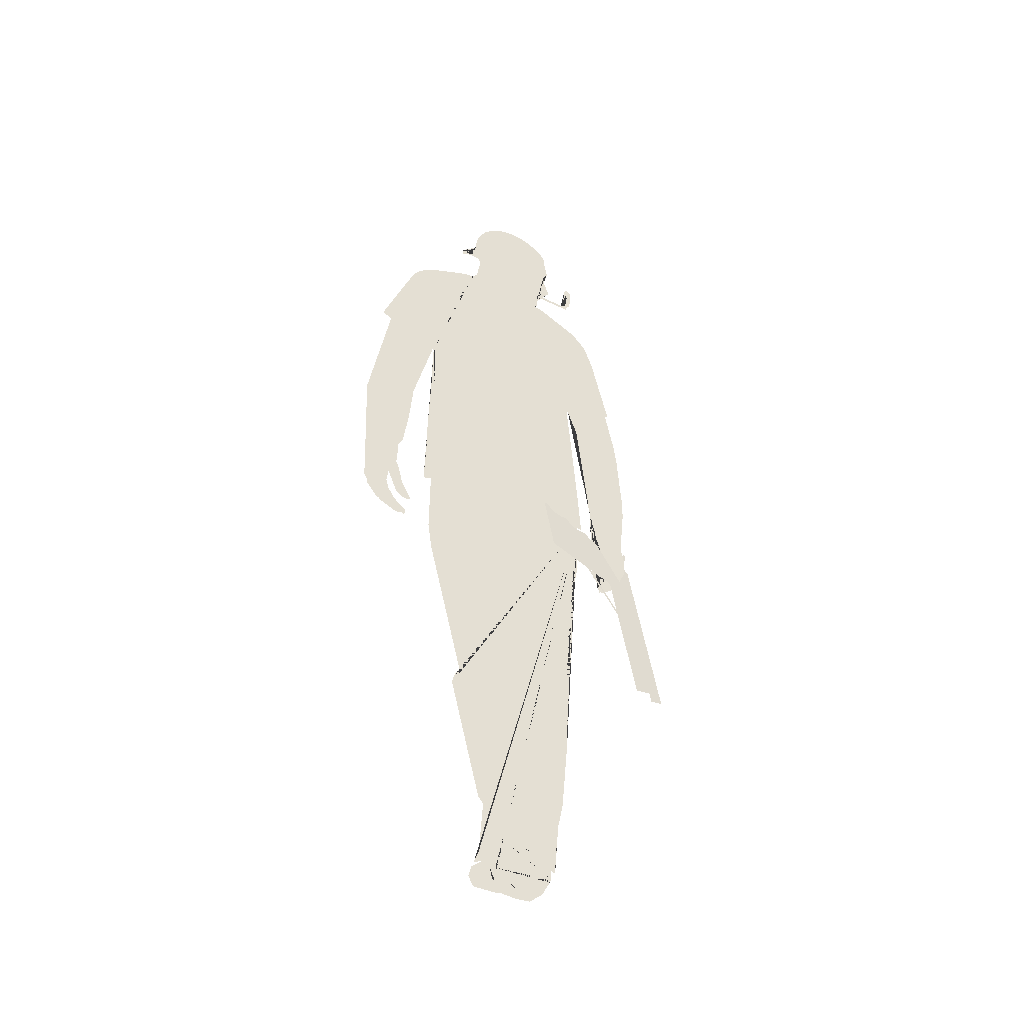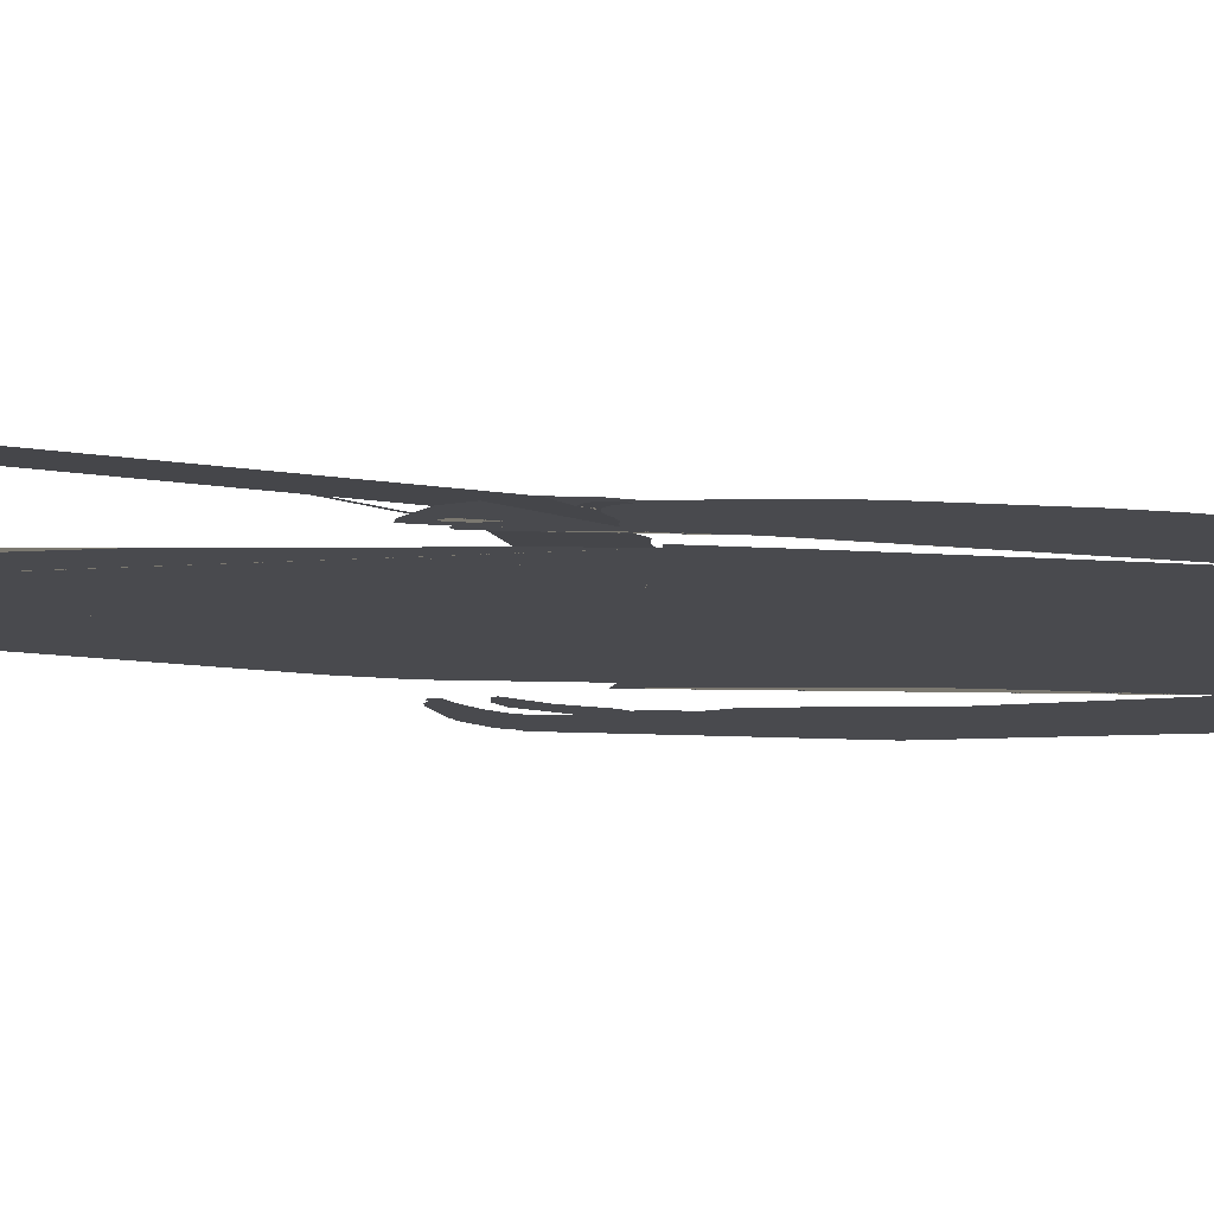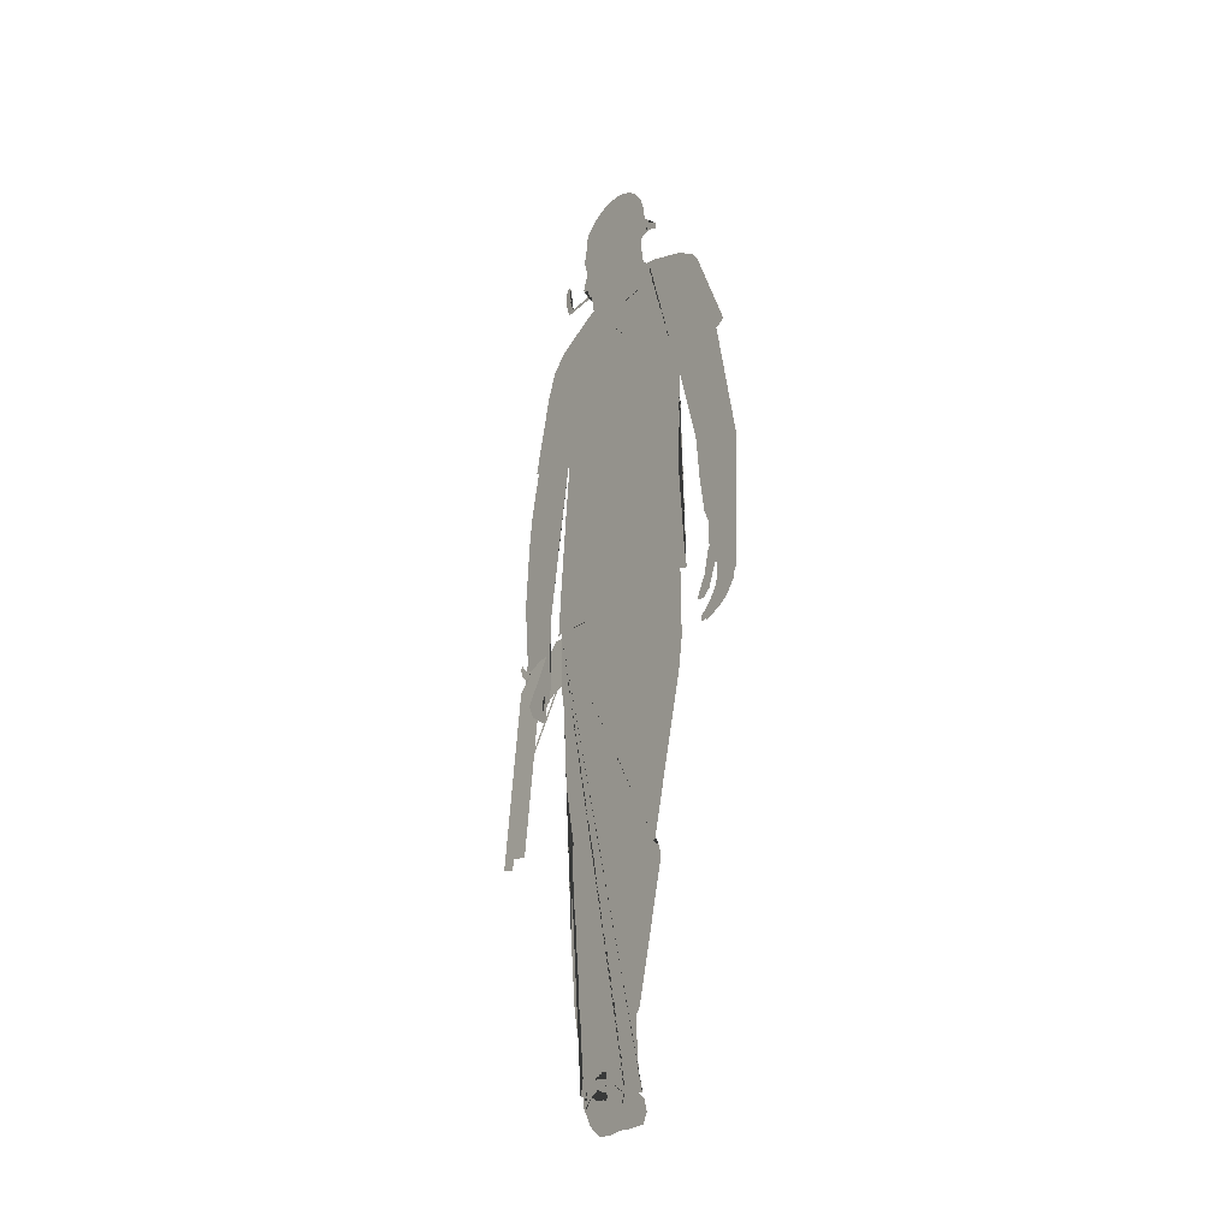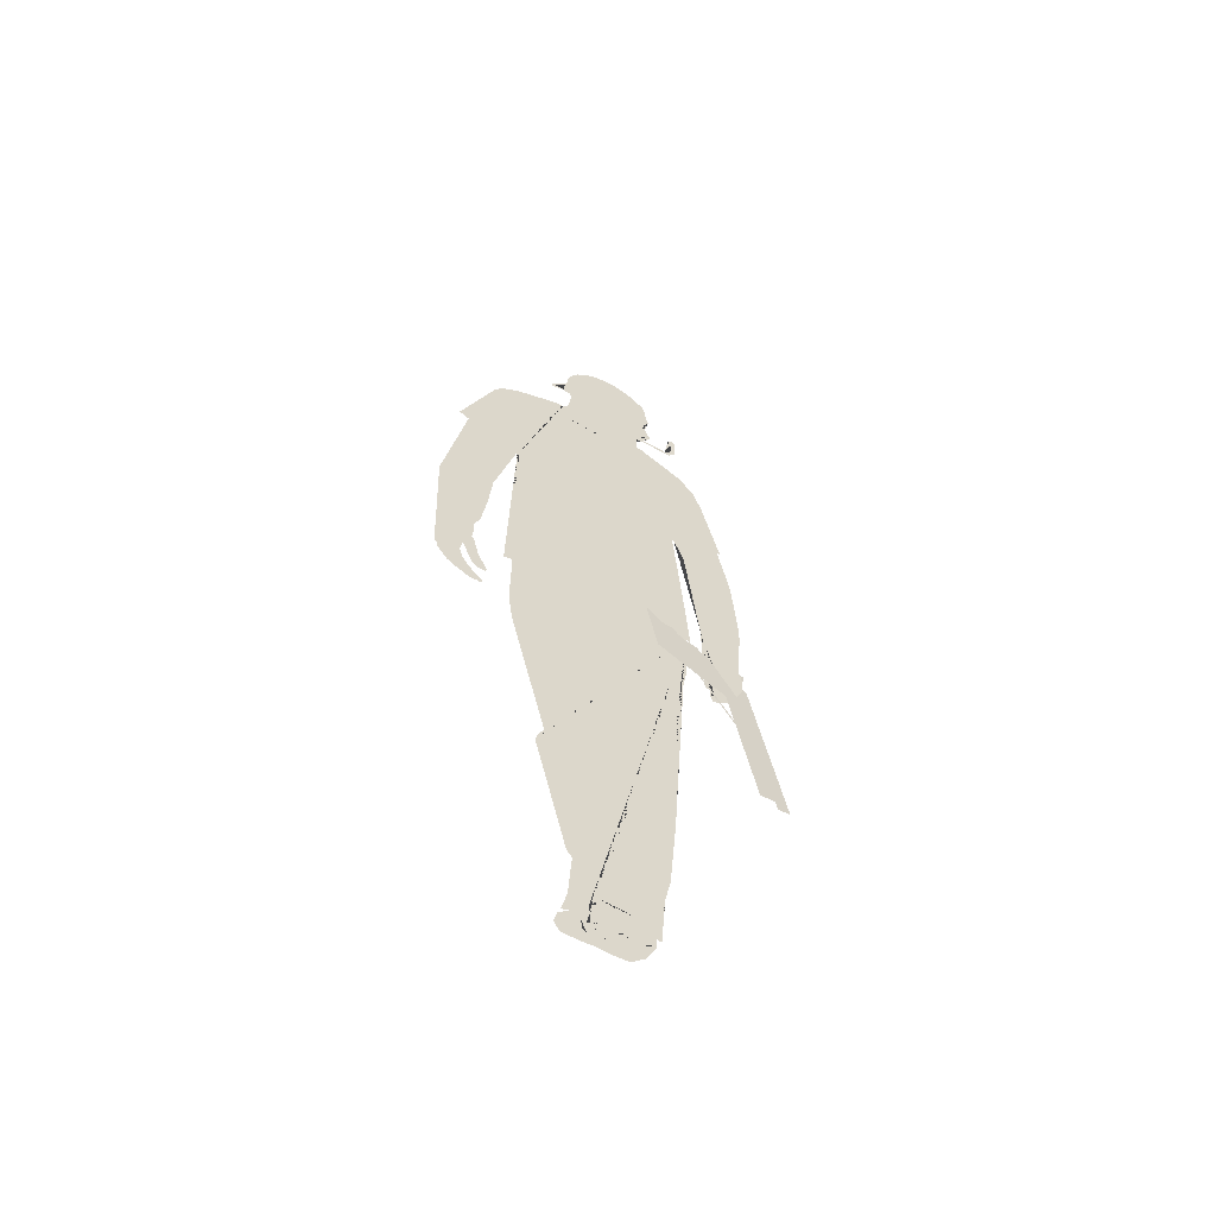
<metadata>
{"format":"obj","ext":"obj","renderer":"f3d","projection":"perspective","resolution":1024,"background":"white","views":[{"elev":-41.3,"azim":13.0,"up":"+Y"},{"elev":-57.0,"azim":88.8,"up":"+Z"},{"elev":-26.8,"azim":-81.7,"up":"+Y"},{"elev":-57.7,"azim":12.9,"up":"+Y"}]}
</metadata>
<code>
g Mesh1 Component_1_1 Bryce1 Model
v 29.57 21 -29.18
v 29.51 20.98 -29.11
v 27.43 34.5 -27.71
v 27.52 34.41 -27.79
f 1 2 3 4
v 27.5 30.94 -27.57
f 5 3 2
v 26.18 31.58 -26.18
f 6 3 5
v 25.98 31.67 -25.97
f 7 3 6
v 23.74 32.75 -23.63
f 8 3 7
v 27.09 34.7 -27.35
f 8 9 3
v 26.98 34.68 -27.24
f 8 10 9
v 26.88 34.67 -27.12
f 8 11 10
v 26.77 34.68 -27.01
f 8 12 11
v 26.67 34.7 -26.9
f 8 13 12
v 26.57 34.73 -26.79
f 8 14 13
v 26.47 34.78 -26.69
f 8 15 14
v 26.37 34.84 -26.59
f 8 16 15
v 26.28 34.92 -26.49
f 8 17 16
v 26.19 35.01 -26.4
f 8 18 17
v 26.1 35.1 -26.32
f 8 19 18
v 26.03 35.21 -26.24
f 8 20 19
v 25.96 35.33 -26.17
f 8 21 20
v 25.79 35.42 -26
f 8 22 21
v 25.69 35.4 -25.89
f 8 23 22
v 25.59 35.39 -25.78
f 8 24 23
v 25.48 35.4 -25.67
f 8 25 24
v 25.38 35.42 -25.56
f 8 26 25
v 25.28 35.46 -25.45
f 8 27 26
v 25.18 35.51 -25.34
f 8 28 27
v 25.08 35.57 -25.24
f 8 29 28
v 24.98 35.64 -25.15
f 8 30 29
v 24.9 35.73 -25.06
f 8 31 30
v 24.81 35.83 -24.97
f 8 32 31
v 24.74 35.94 -24.9
f 8 33 32
v 24.66 36.06 -24.83
f 8 34 33
v 24.5 36.15 -24.66
f 8 35 34
v 24.4 36.12 -24.55
f 8 36 35
v 24.3 36.12 -24.43
f 8 37 36
v 24.19 36.12 -24.32
f 8 38 37
v 24.09 36.15 -24.21
f 8 39 38
v 23.98 36.18 -24.1
f 8 40 39
v 23.88 36.23 -24
f 8 41 40
v 23.79 36.29 -23.9
f 8 42 41
v 23.69 36.37 -23.8
f 8 43 42
v 23.6 36.45 -23.71
f 8 44 43
v 23.52 36.55 -23.63
f 8 45 44
v 23.44 36.66 -23.55
f 8 46 45
v 23.37 36.78 -23.48
f 8 47 46
v 23.1 36.93 -23.2
f 47 8 48
v 27.97 27.93 -27.88
f 6 49 7
v 27.91 28.32 -27.84
f 49 6 50
f 50 2 49
f 5 2 50
v 29.05 20.86 -28.61
f 49 2 51
v 27.61 34.34 -27.89
f 52 1 4
v 27.76 33.92 -28.03
f 1 52 53
v 27.76 33.99 -28.03
f 53 52 54
v 27.77 34.05 -28.05
f 54 52 55
v 27.8 34.1 -28.08
f 55 52 56
v 28.1 33.89 -28.39
v 28.08 33.83 -28.37
v 28.18 33.75 -28.47
v 28.09 33.74 -28.37
v 28.06 33.77 -28.34
v 28.03 33.73 -28.3
v 27.99 33.7 -28.26
v 27.95 33.69 -28.21
v 27.9 33.69 -28.16
v 27.86 33.72 -28.12
v 27.82 33.75 -28.08
v 27.79 33.8 -28.05
v 27.77 33.86 -28.03
v 27.7 34.29 -27.99
v 27.83 34.15 -28.11
v 27.87 34.18 -28.16
v 27.91 34.19 -28.2
v 27.95 34.18 -28.25
v 28 34.16 -28.3
v 28.03 34.13 -28.34
v 28.07 34.08 -28.36
v 28.09 34.02 -28.38
v 28.1 33.95 -28.39
f 57 58 59 60 61 62 63 64 65 66 67 68 69 53 54 55 56 52 70 71 72 73 74 75 76 77 78 79
v 28.26 33.79 -28.56
v 27.81 34.26 -28.1
v 27.91 34.25 -28.21
v 28.01 34.26 -28.32
v 28.11 34.3 -28.42
v 28.2 34.36 -28.53
v 28.28 34.44 -28.62
v 28.36 34.54 -28.71
v 28.42 34.65 -28.78
v 28.47 34.78 -28.84
v 28.47 34.81 -28.84
v 28.47 34.85 -28.85
v 28.48 34.87 -28.86
v 28.5 34.9 -28.88
v 28.51 34.92 -28.9
v 28.53 34.93 -28.92
v 28.56 34.93 -28.95
v 28.58 34.92 -28.97
v 28.6 34.91 -28.99
v 28.62 34.88 -29.01
v 28.63 34.86 -29.02
v 28.64 34.83 -29.03
v 28.65 34.7 -29.03
v 28.65 34.57 -29.03
v 28.64 34.44 -29.01
v 28.62 34.31 -28.97
v 28.58 34.2 -28.93
v 28.54 34.09 -28.87
v 28.48 33.99 -28.8
v 28.41 33.91 -28.73
v 28.34 33.84 -28.65
f 80 59 58 57 79 78 77 76 75 74 73 72 71 70 81 82 83 84 85 86 87 88 89 90 91 92 93 94 95 96 97 98 99 100 101 102 103 104 105 106 107 108 109 110
f 60 62 61
f 62 60 63
v 28.75 32.97 -29.03
f 63 60 111
f 63 111 64
v 28.11 32.91 -28.34
f 64 111 112
v 28.83 32.12 -29.07
f 112 111 113
v 28.95 31.38 -29.15
f 113 111 114
v 30.66 20.52 -30.32
f 114 111 115
v 29.18 29.91 -29.31
f 114 115 116
v 29.29 29.18 -29.38
f 116 115 117
v 29.38 28.6 -29.44
f 117 115 118
v 29.88 21.08 -29.52
f 118 115 119
v 29.99 20.35 -29.59
f 119 115 120
f 1 118 119
v 28.64 29.41 -28.7
f 1 121 118
v 28.55 29.99 -28.64
f 1 122 121
v 28.53 30.15 -28.62
f 1 123 122
v 28.44 30.72 -28.56
f 1 124 123
v 28.34 31.43 -28.5
f 1 125 124
v 28.3 31.63 -28.47
f 1 126 125
v 28.22 32.19 -28.41
f 1 127 126
v 28.2 32.37 -28.4
f 1 128 127
f 1 112 128
f 1 64 112
f 1 65 64
f 1 66 65
f 1 67 66
f 1 68 67
f 1 69 68
f 1 53 69
v 28.91 31.58 -29.12
f 128 112 113 129
f 113 114 129
f 127 129 114
f 129 127 128
v 29.03 30.83 -29.21
f 114 130 126 127
f 114 116 130
v 29.06 30.64 -29.22
f 130 116 131
v 29.14 30.11 -29.27
f 131 116 132
f 124 132 116
v 28.42 30.9 -28.55
f 132 124 133
f 124 125 133
f 133 125 131 132
f 125 130 131
f 130 125 126
v 29.27 29.34 -29.36
f 116 134 123 124
f 116 117 134
f 122 134 117
f 134 122 123
f 118 121 122 117
g Mesh2 Bryce1 Model
v 20.4 4.172 -20.93
v 19.93 3.274 -20.49
v 19.97 2.478 -20.52
v 20.06 3.114 -20.61
v 20.42 3.657 -20.95
v 21.03 4.076 -21.53
v 21.74 4.06 -22.2
v 22.44 3.688 -22.88
v 22.88 3.161 -23.3
v 23.1 2.273 -23.5
v 23.05 2.954 -23.46
v 22.77 3.715 -23.19
v 22.52 4.044 -22.95
v 21.91 4.553 -22.37
v 21.33 4.649 -21.82
v 20.87 4.539 -21.38
f 135 136 137 138 139 140 141 142 143 144 145 146 147 148 149 150
v 25.32 35.69 -25.62
v 24.64 35.76 -24.97
v 21.05 35.19 -21.55
v 15.43 34.89 -16.2
v 15.39 30.01 -16.17
v 15.63 27.84 -16.4
v 17.63 17.13 -18.3
v 17.31 16.83 -17.99
v 17.15 16.07 -17.84
v 18.83 7.1 -19.44
v 19.11 6.634 -19.71
v 18.9 2.777 -19.51
v 18.64 1.881 -19.26
v 19.03 2.05 -19.63
v 19.49 2.135 -20.07
v 19.54 1.805 -20.11
v 19.65 1.007 -20.22
v 19.83 0.9121 -20.39
v 19.74 1.349 -20.3
v 19.78 1.531 -20.34
v 23.33 2.861 -23.72
v 23.14 4.084 -23.54
v 23.86 8.563 -24.22
v 24.23 13.89 -24.57
v 24.11 17.48 -24.46
v 24.1 19.84 -24.45
v 24.73 24.08 -25.05
v 25.02 29.8 -25.33
v 25.21 31.23 -25.51
f 151 152 153 154 155 156 157 158 159 160 161 162 163 164 165 166 167 168 169 170 137 136 135 150 149 148 147 146 145 171 172 173 174 175 176 177 178 179
v 15.26 49.41 -16.04
v 15.34 49.41 -16.11
v 15.47 42.8 -16.24
v 15.1 36.51 -15.89
v 14.95 34.69 -15.75
v 25.58 35.66 -25.86
v 25.4 39.12 -25.69
v 25.05 44.78 -25.36
v 24.78 48.72 -25.1
v 24.88 48.74 -25.2
v 25.28 48.82 -25.58
v 27.69 50.08 -27.87
v 27.88 50.19 -28.05
v 26.82 55.9 -27.04
v 26.31 57.71 -26.55
v 25.44 58.89 -25.73
v 23.02 60.35 -23.43
v 22.64 60.44 -23.06
v 22.49 60.19 -22.92
v 22.42 60.08 -22.85
v 21.23 58.97 -21.72
v 20.45 58.71 -20.98
v 19.71 58.65 -20.27
v 19.16 58.75 -19.75
v 18.27 59.26 -18.9
v 17.61 60.23 -18.27
v 17.64 60.53 -18.3
v 17.89 60.85 -18.54
v 17.29 60.7 -17.98
v 15.14 59.48 -15.93
v 14.09 58.55 -14.93
v 13.62 57.67 -14.48
v 11.72 51.39 -12.68
v 12.28 51.04 -13.2
v 14.85 49.41 -15.65
v 15.18 49.41 -15.96
f 180 181 182 183 184 154 153 152 151 185 186 187 188 189 190 191 192 193 194 195 196 197 198 199 200 201 202 203 204 205 206 207 208 209 210 211 212 213 214 215
v 26.26 37.71 -26.5
v 26.35 34.84 -26.59
v 26.33 34.3 -26.58
v 26.24 32.29 -26.49
v 26.3 31.04 -26.55
v 26.43 30.94 -26.67
v 26.66 31.08 -26.89
v 26.85 31.94 -27.07
v 26.84 32.5 -27.06
v 27.02 33.39 -27.23
v 27.2 32.53 -27.4
v 27.23 31.81 -27.43
v 27.01 30.93 -27.23
v 26.59 30.14 -26.82
v 26.71 29.68 -26.93
v 26.78 29.77 -27
v 26.93 29.79 -27.15
v 27.81 30.66 -27.98
v 28.51 32.58 -28.65
v 28.55 34.09 -28.69
v 28.39 35.03 -28.53
v 28.56 37.88 -28.69
v 28.66 38.93 -28.79
v 28.65 40.44 -28.79
v 28.39 45.19 -28.54
v 28.21 46.85 -28.37
v 25.47 46.61 -25.76
v 25.84 42.39 -26.11
f 216 217 218 219 220 221 222 223 224 225 226 227 228 229 230 231 232 233 234 235 236 237 238 239 240 241 191 190 189 242 243
v 22.7 61.25 -23.12
v 22.88 61.9 -23.29
v 22.77 61.9 -23.19
v 22.77 62.15 -23.19
v 22.95 62.15 -23.35
v 22.98 62.27 -23.38
v 23.02 62.73 -23.42
v 23.55 62.87 -23.93
v 23.58 63.12 -23.96
v 23.24 64.27 -23.63
v 23.22 64.84 -23.61
v 23.52 65.53 -23.9
v 23.36 66.53 -23.75
v 23.32 67.01 -23.71
v 18.26 63.51 -18.9
v 18.39 63.06 -19.02
v 18.18 61.28 -18.82
v 20 59.01 -20.55
v 20.94 59.21 -21.45
v 22.56 60.46 -22.99
v 22.71 60.71 -23.13
f 244 245 246 247 248 249 250 251 252 253 254 255 256 257 258 259 260 207 206 205 204 261 262 198 197 263 264
v 24.58 61.9 -24.91
v 24.58 62.15 -24.91
f 245 265 266 248 247 246
v 24.94 62.15 -25.26
v 24.94 61.9 -25.26
f 267 266 265 268
v 18.04 64.92 -18.69
v 18.14 63.96 -18.78
v 17.79 63.73 -18.45
v 17.49 63.66 -18.17
v 17.09 63.74 -17.78
v 17.09 63.25 -17.78
v 17.52 63.54 -18.19
v 17.79 63.6 -18.45
v 23.27 67.49 -23.67
v 23.11 67.86 -23.51
v 22.56 68.46 -22.99
v 21.92 68.87 -22.38
v 21.23 69.06 -21.73
v 20.53 69.02 -21.06
v 19.86 68.76 -20.42
v 19.25 68.28 -19.83
v 18.73 67.61 -19.35
v 18.35 66.8 -18.98
v 18.12 65.89 -18.76
f 269 270 271 272 273 274 275 276 258 257 277 278 279 280 281 282 283 284 285 286 287
f 262 261 204 203 202 201 200 199 198
v 13.26 49.96 -14.14
f 288 214 213
v 13.41 49.72 -14.28
f 289 214 288
v 13.47 49.47 -14.34
f 290 214 289
v 13.48 49.4 -14.35
f 214 290 291
v 12.83 49.48 -13.72
f 292 291 290
v 12.92 49.35 -13.81
f 293 291 292
v 13.37 49.3 -14.24
f 293 294 291
v 13.24 49.1 -14.11
f 293 295 294
v 12.81 49.02 -13.71
f 296 295 293
v 12.71 48.92 -13.61
f 297 295 296
v 13.1 48.77 -13.98
f 297 298 295
v 12.66 48.77 -13.57
f 299 298 297
v 12.62 48.44 -13.53
f 300 298 299
v 13.04 48.19 -13.93
f 300 301 298
v 12.67 48.12 -13.57
f 302 301 300
v 13.1 47.93 -13.99
f 302 303 301
v 13.27 47.63 -14.14
f 302 304 303
v 12.9 47.43 -13.8
f 305 304 302
v 13.39 47.42 -14.26
f 305 306 304
v 13.38 47.18 -14.25
f 305 307 306
v 12.91 46.62 -13.8
f 308 307 305
v 13.32 46.46 -14.2
f 308 309 307
v 12.78 46.29 -13.68
f 310 309 308
v 12.6 46.02 -13.51
f 311 309 310
v 13.19 45.87 -14.07
f 311 312 309
v 12.38 45.76 -13.3
f 313 312 311
v 13.07 45.61 -13.95
f 313 314 312
v 12.33 45.43 -13.25
f 315 314 313
v 12.83 45.42 -13.72
f 315 316 314
v 12.77 45.4 -13.67
f 315 317 316
v 12.73 45.23 -13.63
f 315 318 317
v 12.39 45.07 -13.31
f 319 318 315
v 12.71 44.95 -13.61
f 319 320 318
v 12.5 44.78 -13.41
f 321 320 319
v 12.53 44.48 -13.44
f 322 320 321
v 12.66 44.34 -13.57
f 322 323 320
v 12.58 44.31 -13.49
f 323 322 324
v 11.03 42.16 -12.01
f 325 324 322
v 14.04 43.68 -14.88
f 325 326 324
v 13.82 40.6 -14.67
f 325 327 326
v 13.51 37.84 -14.38
f 325 328 327
v 13.24 37.07 -14.12
f 325 329 328
v 13.1 35.37 -13.98
f 325 330 329
v 11.21 35.19 -12.18
f 331 330 325
v 13.31 34.94 -14.19
f 331 332 330
v 12.74 33.98 -13.64
f 331 333 332
v 12.63 32.98 -13.54
f 331 334 333
v 11.26 32.66 -12.23
f 335 334 331
v 11.43 32.34 -12.4
f 336 334 335
v 12.77 32.26 -13.67
f 336 337 334
v 13.07 31.62 -13.96
f 336 338 337
v 13.46 31.04 -14.33
f 336 339 338
v 12.22 30.85 -13.15
f 340 339 336
v 12.28 30.74 -13.21
f 341 339 340
v 13.91 30.6 -14.75
f 341 342 339
v 13.93 30.33 -14.78
f 341 343 342
v 13.61 30.27 -14.47
f 341 344 343
v 13.25 30.17 -14.13
f 345 344 341
v 13.52 30.13 -14.38
f 344 345 346
v 13.8 30.16 -14.65
f 343 344 347
v 12.06 30.94 -13
v 11.47 31.94 -12.44
f 348 340 336 349
v 13.61 33.38 -14.47
f 333 350 332
v 13.27 32.22 -14.15
f 351 350 333
v 14.16 31.98 -15
f 351 352 350
v 14.05 31.82 -14.89
f 351 353 352
v 13.66 31.81 -14.51
f 353 351 354
v 13.21 35.34 -14.09
f 329 330 355
f 326 323 324
f 323 326 215
f 323 215 320
f 320 215 314
f 314 215 312
f 312 215 309
f 309 215 307
f 307 215 306
f 306 215 304
f 304 215 303
f 303 215 301
f 301 215 298
f 298 215 295
f 295 215 294
f 294 215 214
f 294 214 291
f 320 314 318
f 318 314 316
f 318 316 317
f 325 322 319
f 319 322 321
f 325 319 315
v 12.27 49.61 -13.19
f 325 315 356
f 356 315 313
f 356 313 311
f 356 311 310
f 356 310 308
f 356 308 302
f 302 308 305
f 356 302 300
f 356 300 299
f 356 299 297
v 12.35 49.5 -13.27
f 356 297 357
f 357 297 296
f 357 296 293
v 12.49 49.48 -13.4
f 357 293 358
f 292 358 293
v 12.71 49.5 -13.62
f 358 292 359
f 292 289 359
f 292 290 289
v 12.31 49.56 -13.23
f 359 289 360
f 360 289 356
v 12.57 49.69 -13.48
f 356 289 361
v 12.67 49.75 -13.57
f 361 289 362
f 362 289 288
v 12.67 49.85 -13.58
f 362 288 363
v 12.83 49.88 -13.73
f 363 288 364
v 12.83 49.9 -13.73
f 364 288 365
v 12.83 49.92 -13.73
f 365 288 366
v 12.8 49.97 -13.7
f 366 288 367
v 13.1 50.04 -13.98
f 367 288 368
f 288 213 368
v 12.74 50.11 -13.64
f 368 213 369
v 12.51 50.09 -13.42
f 213 370 369
v 12.4 50 -13.31
f 213 371 370
v 12.29 49.69 -13.21
f 213 372 371
f 213 356 372
f 325 356 213
f 356 361 372
v 12.46 49.73 -13.37
f 373 372 361
v 12.41 49.92 -13.33
f 374 372 373
f 371 372 374
v 12.73 49.95 -13.63
f 374 375 371
v 12.75 49.91 -13.65
f 374 376 375
v 12.57 49.9 -13.48
f 377 376 374
v 12.76 49.88 -13.66
f 377 378 376
v 12.78 49.88 -13.68
f 377 379 378
f 363 379 377
v 12.81 49.88 -13.71
f 379 363 380
f 363 364 380
v 12.82 49.88 -13.71
f 381 380 364
v 12.76 50.01 -13.66
v 12.73 50.01 -13.63
f 366 367 382 383 375 376 378 379 380 381 364 365
f 367 368 382
f 370 382 368
f 370 383 382
f 371 383 370
f 371 375 383
f 370 368 369
f 374 363 377
f 374 362 363
f 374 373 362
f 362 373 361
f 356 357 360
f 357 359 360
f 359 357 358
v 18.51 1.448 -19.13
v 18.34 0.6684 -18.97
v 18.83 0.8069 -19.44
v 19.81 0.7533 -20.37
f 166 165 164 384 385 386 387 168 167
v 18.62 5.551e-17 -19.24
v 19.78 -2.776e-16 -20.34
v 20.23 0.08746 -20.77
v 19.89 0.2624 -20.45
v 19.79 0.5623 -20.35
f 385 388 389 390 391 392 387 386
v 21.83 0.08746 -22.29
v 22.55 0.9246 -22.98
v 23 2.013 -23.4
v 22.51 2.695 -22.94
v 22.01 2.99 -22.46
v 21.33 3.13 -21.82
v 20.72 2.959 -21.24
v 20.21 2.463 -20.75
v 20.03 1.904 -20.58
v 20.09 1.612 -20.63
v 20.29 1.378 -20.83
v 20.55 1.206 -21.08
v 20.68 0.8746 -21.2
v 20.56 0.6997 -21.09
v 20.25 0.6622 -20.79
v 21 4.025e-16 -21.51
f 393 394 395 396 397 398 399 400 401 402 403 404 405 406 407 391 390 408
f 401 400 399 398 397 396 395 144 143 142 141 140 139 138 137
f 137 170 169 168 403 402 401
f 404 403 168 387 392 391 407 406 405
g Mesh3 Bryce1 Model
v 24.84 61.97 -25.13
v 25.24 62.48 -25.46
v 25.3 63.13 -25.52
v 25.32 63.81 -25.53
v 25.32 64.16 -25.53
v 25.22 64.37 -25.45
v 25.07 64.46 -25.33
v 24.99 64.43 -25.26
v 24.87 64.16 -25.15
v 25.05 63.48 -25.31
v 25.01 62.81 -25.27
v 24.87 62.32 -25.15
f 266 409 410 411 412 413 414 415 416 417 418 419 420

</code>
